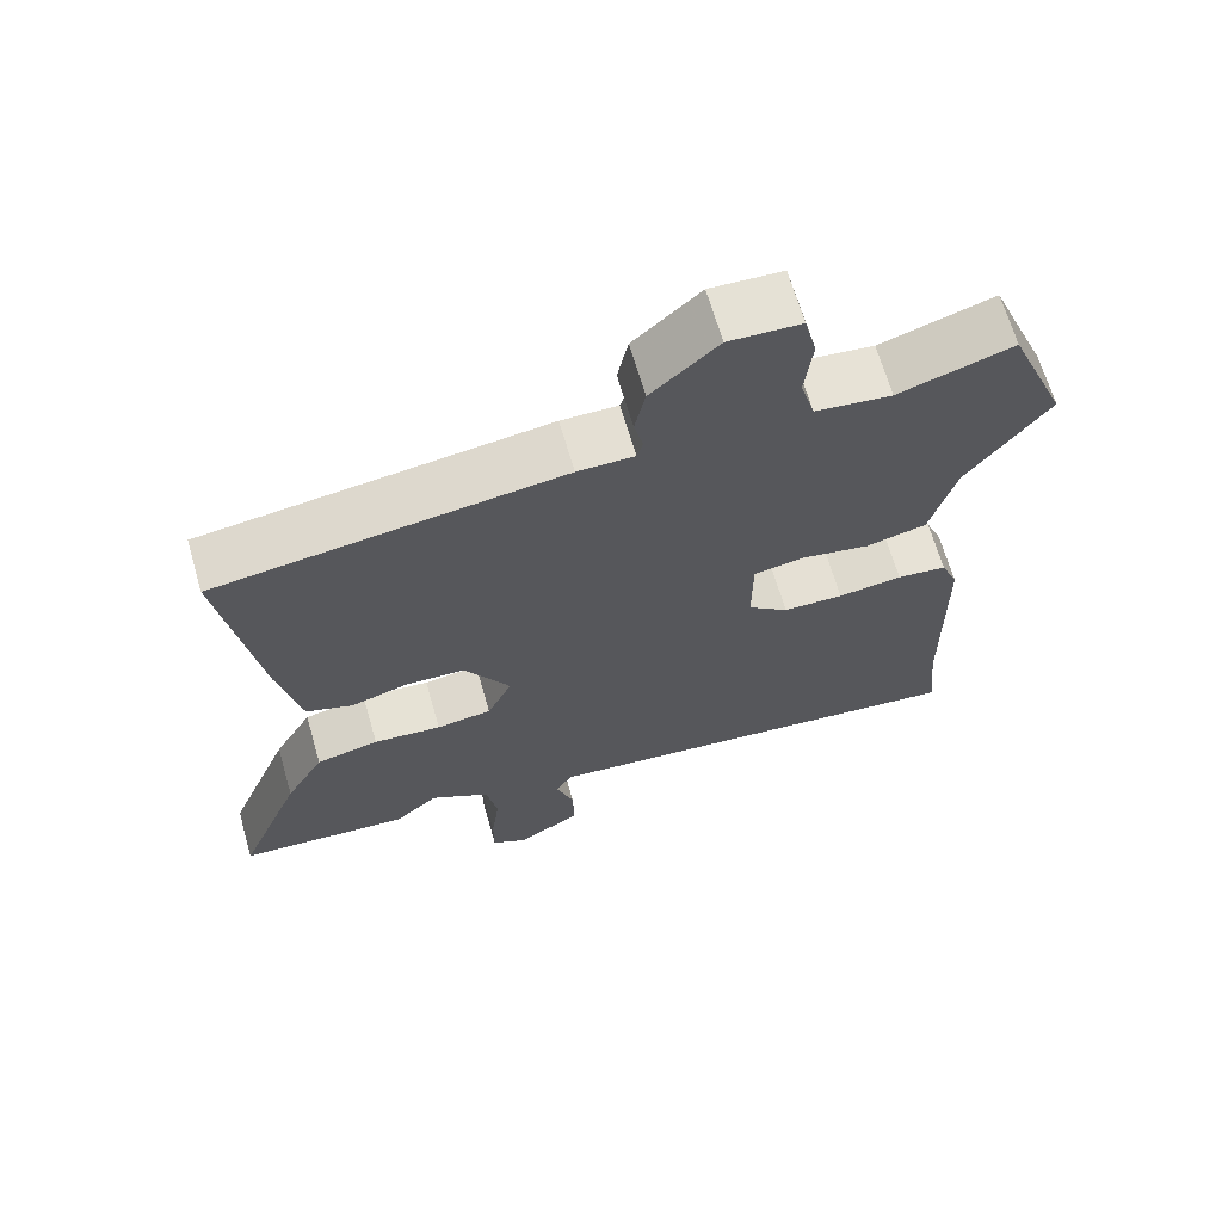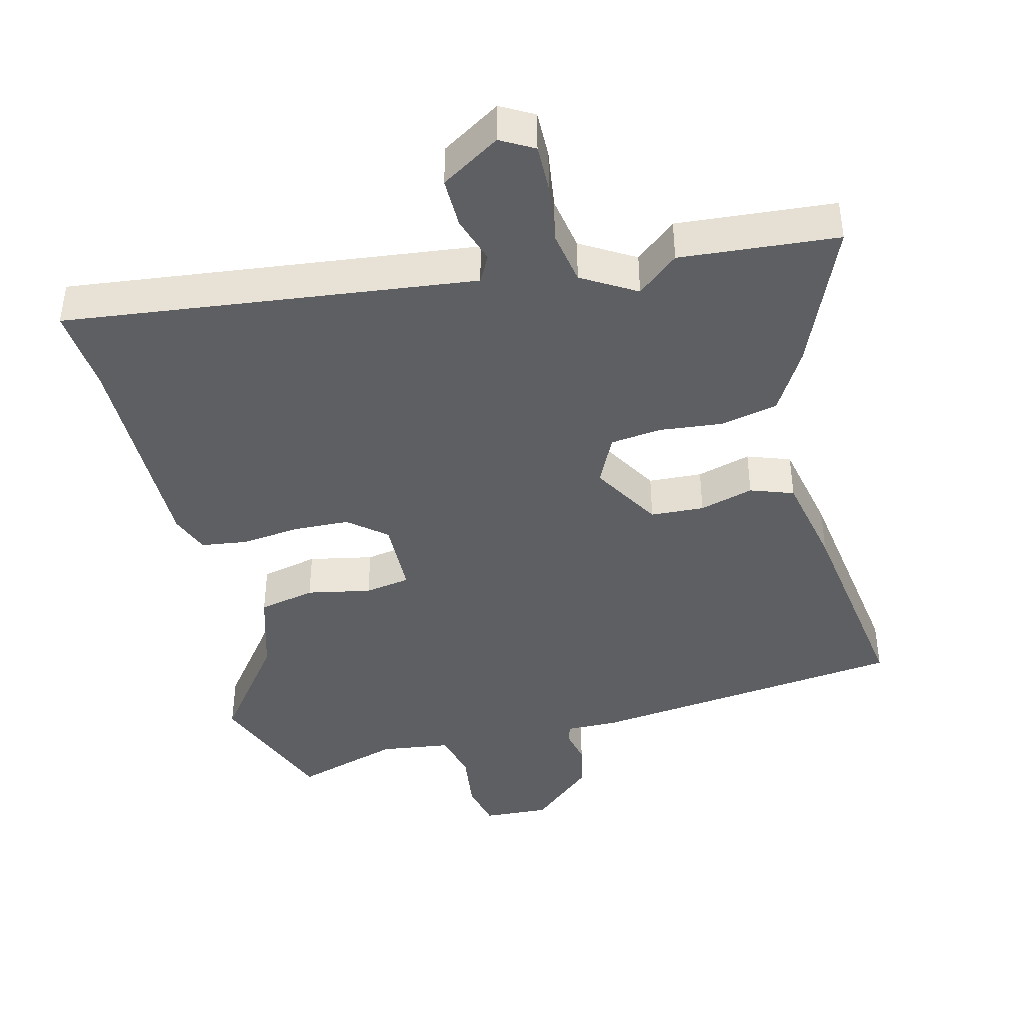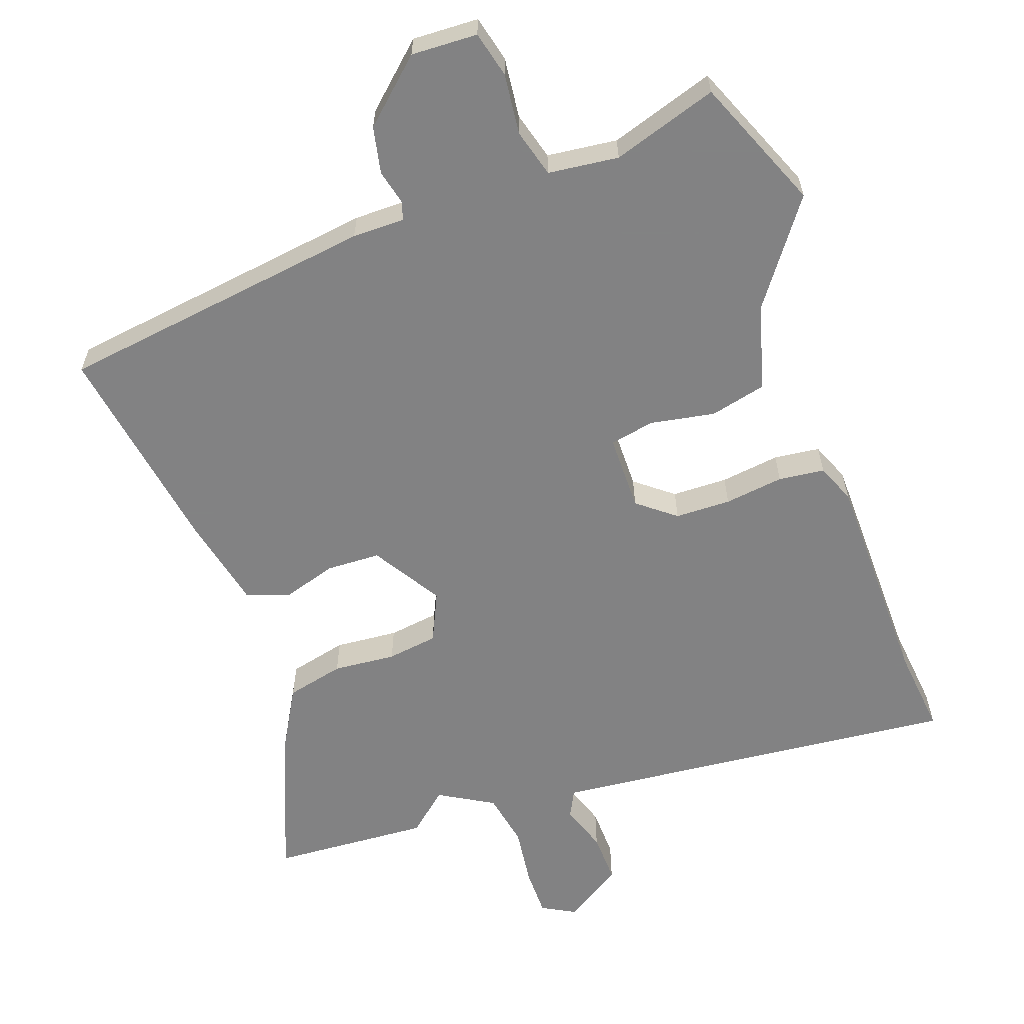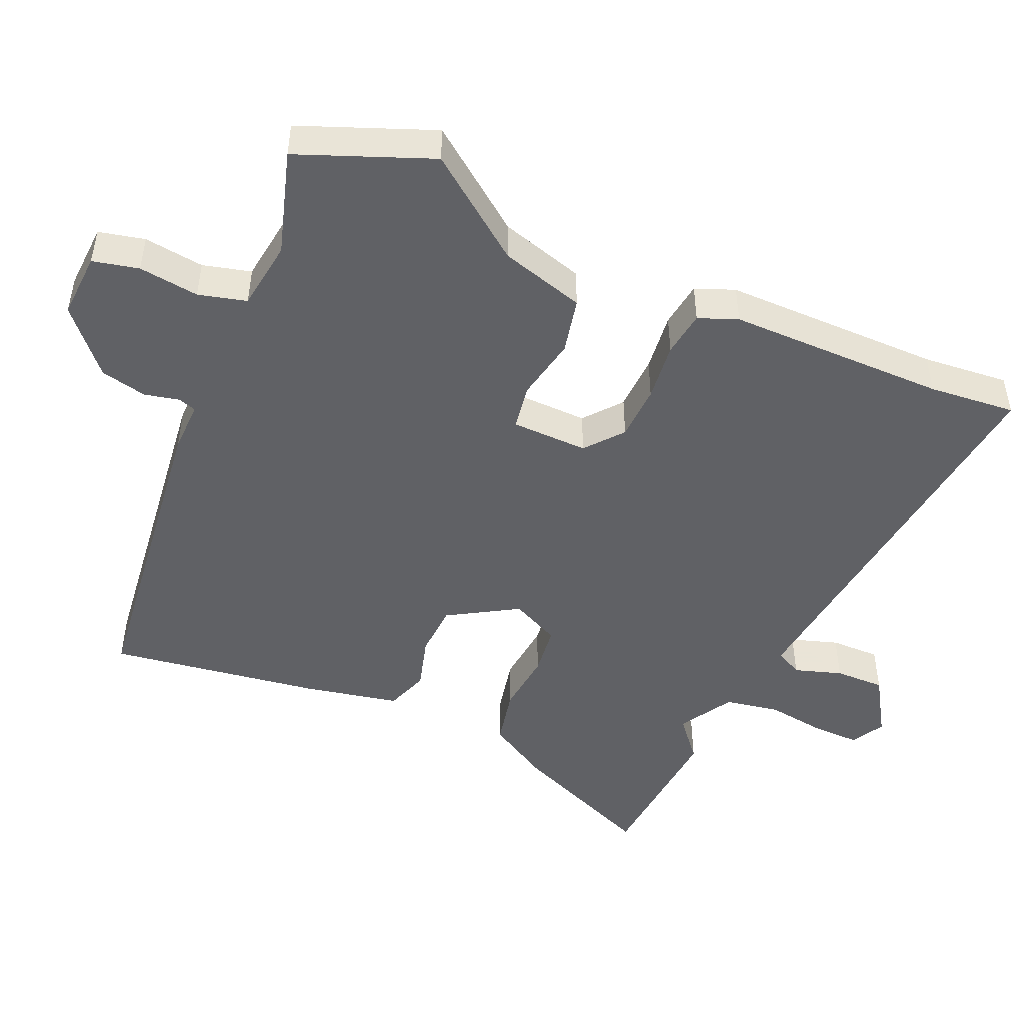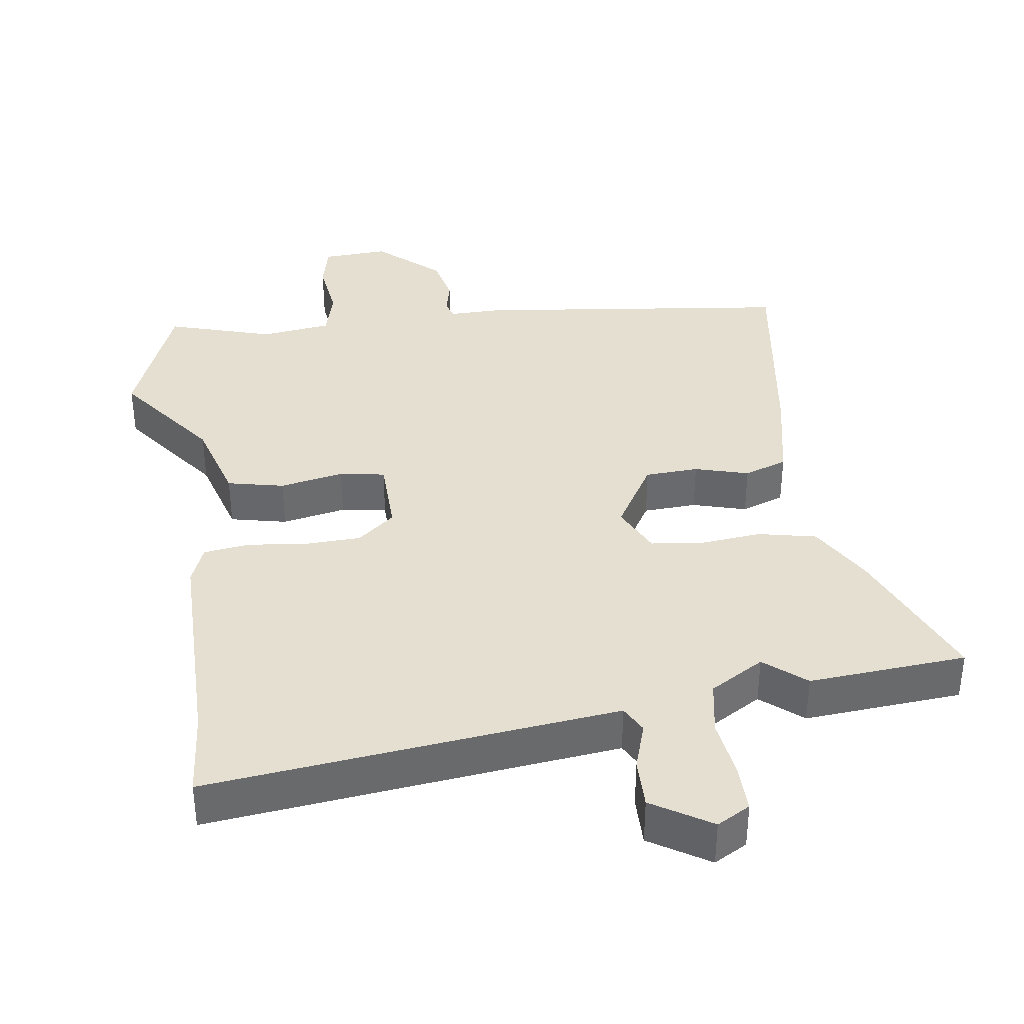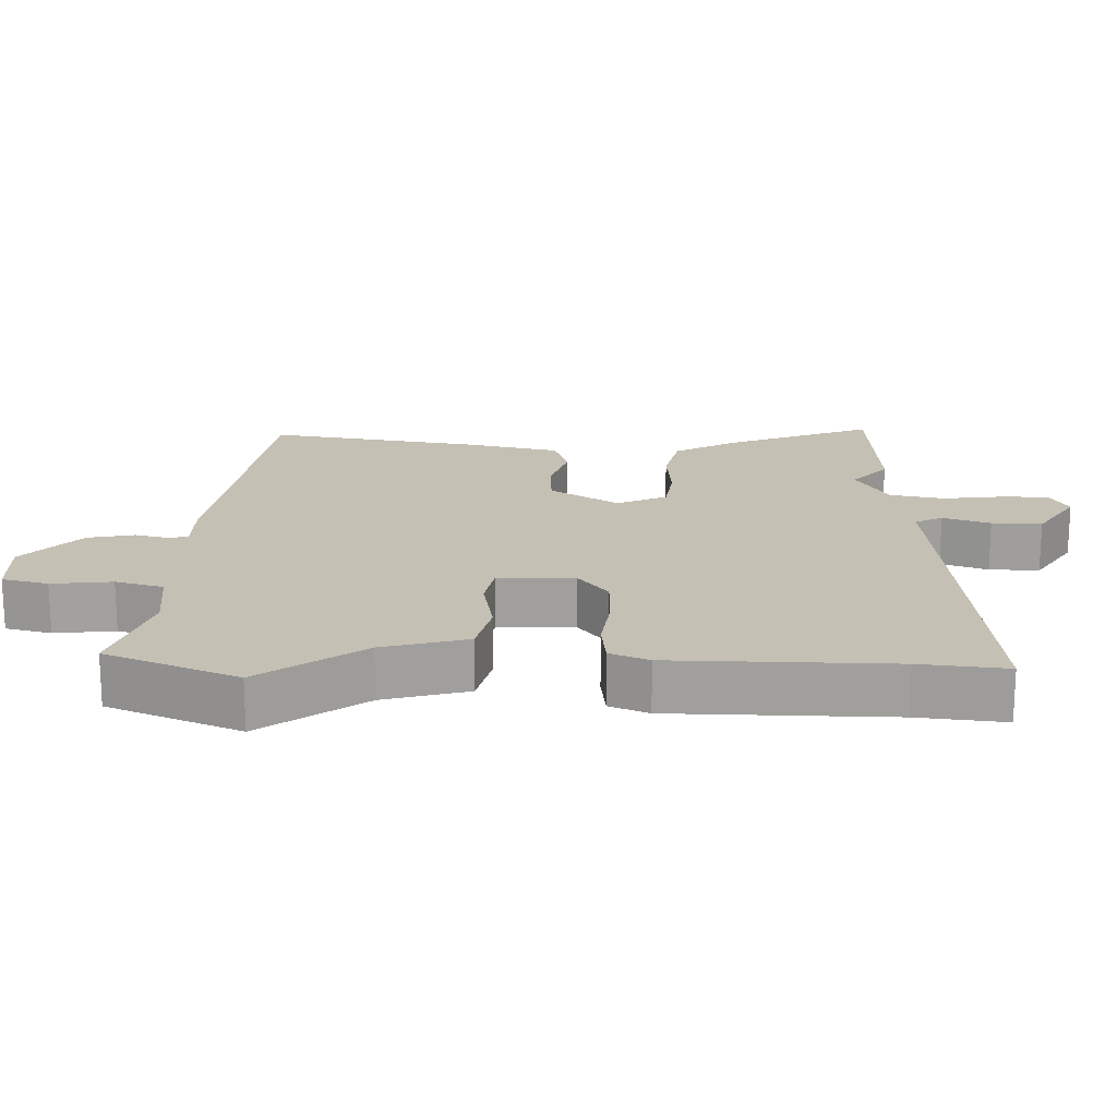
<metadata>
{"format":"obj","ext":"obj","renderer":"f3d","projection":"perspective","resolution":1024,"background":"white","views":[{"elev":66.5,"azim":-16.1,"up":"+Z"},{"elev":-41.9,"azim":-166.8,"up":"+Y"},{"elev":-60.9,"azim":19.7,"up":"+Y"},{"elev":-48.0,"azim":65.6,"up":"+Y"},{"elev":37.4,"azim":171.2,"up":"+Y"},{"elev":18.4,"azim":91.6,"up":"+Y"}]}
</metadata>
<code>
v 0.487 0.07 0.532
v 0.565 0.07 0.342
v 0.457 0.07 0.195
v 0.423 0.07 0.073
v 0.342 0.07 0.054
v 0.25 0.07 0.071
v 0.185 0.07 0.059
v 0.184 0.07 -0.051
v 0.238 0.07 -0.094
v 0.318 0.07 -0.096
v 0.403 0.07 -0.085
v 0.469 0.07 -0.093
v 0.492 0.07 -0.149
v 0.496 0.07 -0.465
v 0.509 0.07 -0.59
v 0.049 0.07 -0.543
v -0.079 0.07 -0.53
v -0.099 0.07 -0.569
v -0.076 0.07 -0.637
v -0.074 0.07 -0.709
v -0.158 0.07 -0.763
v -0.206 0.07 -0.737
v -0.206 0.07 -0.669
v -0.195 0.07 -0.583
v -0.21 0.07 -0.505
v -0.288 0.07 -0.46
v -0.346 0.07 -0.51
v -0.573 0.07 -0.495
v -0.488 0.07 -0.285
v -0.437 0.07 -0.195
v -0.354 0.07 -0.176
v -0.264 0.07 -0.184
v -0.191 0.07 -0.174
v -0.158 0.07 -0.103
v -0.219 0.07 -0.004
v -0.296 0.07 -0.001
v -0.373 0.07 -0.024
v -0.435 0.07 -0.003
v -0.465 0.07 0.133
v -0.514 0.07 0.438
v -0.058 0.07 0.499
v 0.017 0.07 0.499
v 0.025 0.07 0.525
v 0.013 0.07 0.575
v 0.027 0.07 0.642
v 0.115 0.07 0.722
v 0.21 0.07 0.718
v 0.226 0.07 0.652
v 0.216 0.07 0.565
v 0.235 0.07 0.496
v 0.336 0.07 0.484
v 0.487 0 0.532
v 0.565 0 0.342
v 0.457 0 0.195
v 0.423 0 0.073
v 0.342 0 0.054
v 0.25 0 0.071
v 0.185 0 0.059
v 0.184 0 -0.051
v 0.238 0 -0.094
v 0.318 0 -0.096
v 0.403 0 -0.085
v 0.469 0 -0.093
v 0.492 0 -0.149
v 0.496 0 -0.465
v 0.509 0 -0.59
v 0.049 0 -0.543
v -0.079 0 -0.53
v -0.099 0 -0.569
v -0.076 0 -0.637
v -0.074 0 -0.709
v -0.158 0 -0.763
v -0.206 0 -0.737
v -0.206 0 -0.669
v -0.195 0 -0.583
v -0.21 0 -0.505
v -0.288 0 -0.46
v -0.346 0 -0.51
v -0.573 0 -0.495
v -0.488 0 -0.285
v -0.437 0 -0.195
v -0.354 0 -0.176
v -0.264 0 -0.184
v -0.191 0 -0.174
v -0.158 0 -0.103
v -0.219 0 -0.004
v -0.296 0 -0.001
v -0.373 0 -0.024
v -0.435 0 -0.003
v -0.465 0 0.133
v -0.514 0 0.438
v -0.058 0 0.499
v 0.017 0 0.499
v 0.025 0 0.525
v 0.013 0 0.575
v 0.027 0 0.642
v 0.115 0 0.722
v 0.21 0 0.718
v 0.226 0 0.652
v 0.216 0 0.565
v 0.235 0 0.496
v 0.336 0 0.484
f 46 47 48 49
f 46 49 50
f 43 44 45 46
f 42 43 46 50
f 41 42 50 51
f 39 40 41 51
f 36 37 38 39
f 35 36 39 51
f 29 30 31 32
f 29 32 33
f 26 27 28 29
f 25 26 29 33
f 24 25 33 34
f 22 23 24
f 21 22 24 34
f 18 19 20 21
f 14 15 16
f 14 16 17
f 13 14 17
f 10 11 12 13
f 9 10 13 17
f 8 9 17
f 7 8 17
f 3 4 5 6
f 3 6 7
f 2 3 7
f 1 2 7
f 34 35 51 1
f 18 21 34
f 7 17 18 34
f 1 7 34
f 100 99 98 97
f 101 100 97
f 97 96 95 94
f 101 97 94 93
f 102 101 93 92
f 102 92 91 90
f 90 89 88 87
f 102 90 87 86
f 83 82 81 80
f 84 83 80
f 80 79 78 77
f 84 80 77 76
f 85 84 76 75
f 75 74 73
f 85 75 73 72
f 72 71 70 69
f 67 66 65
f 68 67 65
f 68 65 64
f 64 63 62 61
f 68 64 61 60
f 68 60 59
f 68 59 58
f 57 56 55 54
f 58 57 54
f 58 54 53
f 58 53 52
f 52 102 86 85
f 85 72 69
f 85 69 68 58
f 85 58 52
f 1 52 53 2
f 2 53 54 3
f 3 54 55 4
f 4 55 56 5
f 5 56 57 6
f 6 57 58 7
f 7 58 59 8
f 8 59 60 9
f 9 60 61 10
f 10 61 62 11
f 11 62 63 12
f 12 63 64 13
f 13 64 65 14
f 14 65 66 15
f 15 66 67 16
f 16 67 68 17
f 17 68 69 18
f 18 69 70 19
f 19 70 71 20
f 20 71 72 21
f 21 72 73 22
f 22 73 74 23
f 23 74 75 24
f 24 75 76 25
f 25 76 77 26
f 26 77 78 27
f 27 78 79 28
f 28 79 80 29
f 29 80 81 30
f 30 81 82 31
f 31 82 83 32
f 32 83 84 33
f 33 84 85 34
f 34 85 86 35
f 35 86 87 36
f 36 87 88 37
f 37 88 89 38
f 38 89 90 39
f 39 90 91 40
f 40 91 92 41
f 41 92 93 42
f 42 93 94 43
f 43 94 95 44
f 44 95 96 45
f 45 96 97 46
f 46 97 98 47
f 47 98 99 48
f 48 99 100 49
f 49 100 101 50
f 50 101 102 51
f 51 102 52 1

</code>
